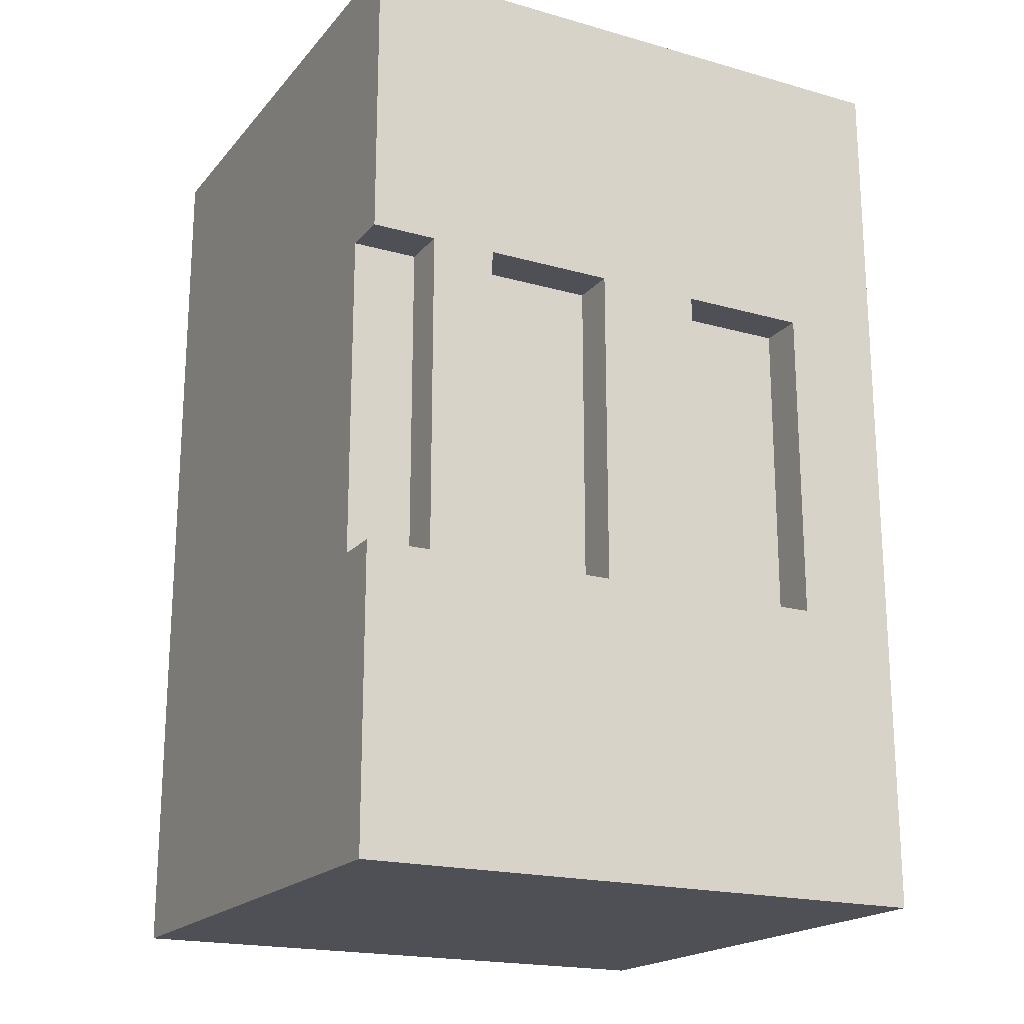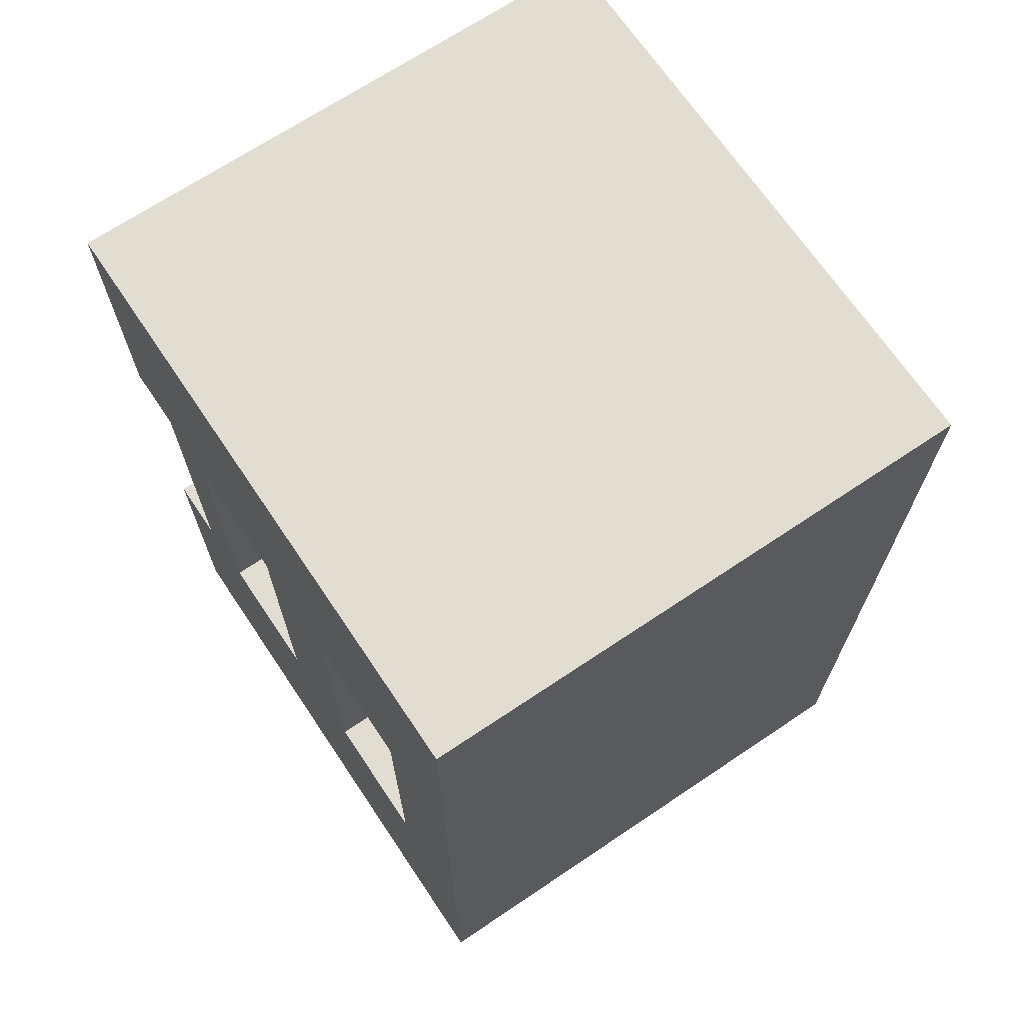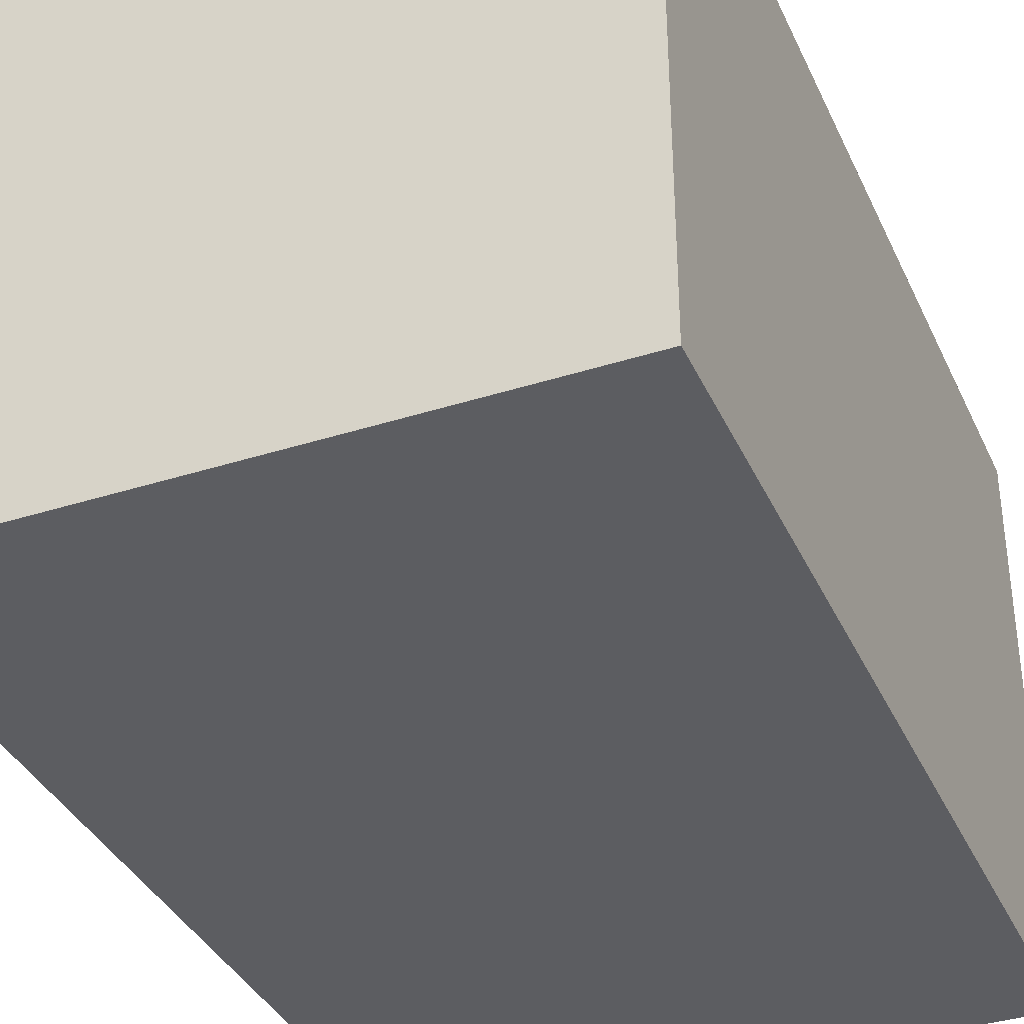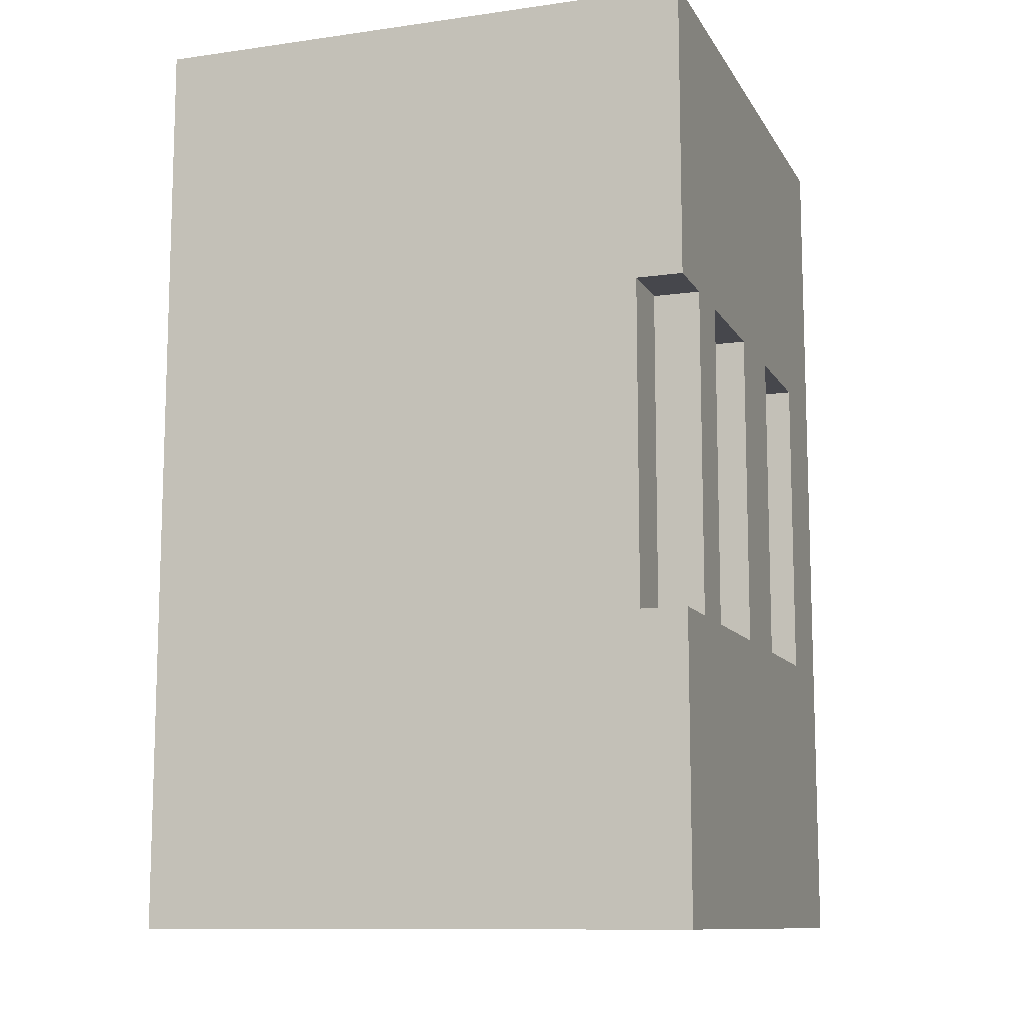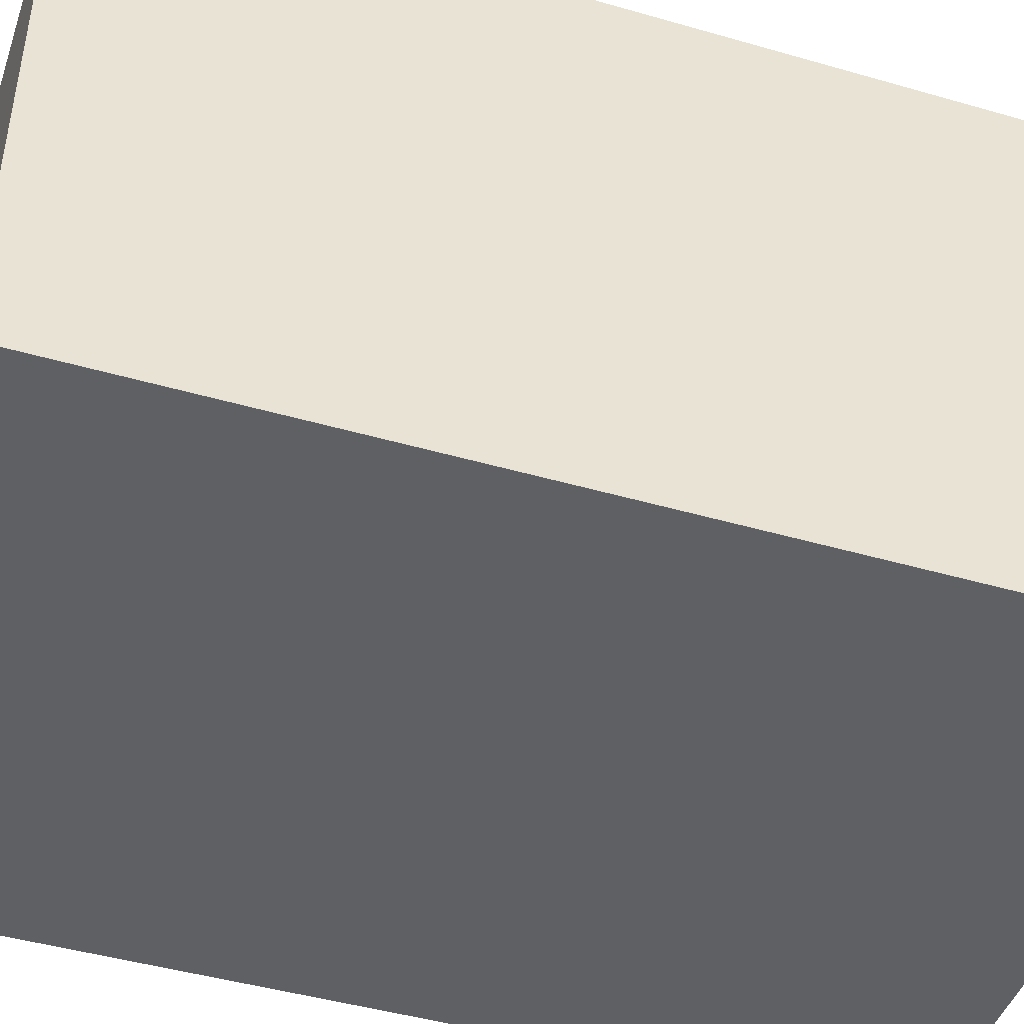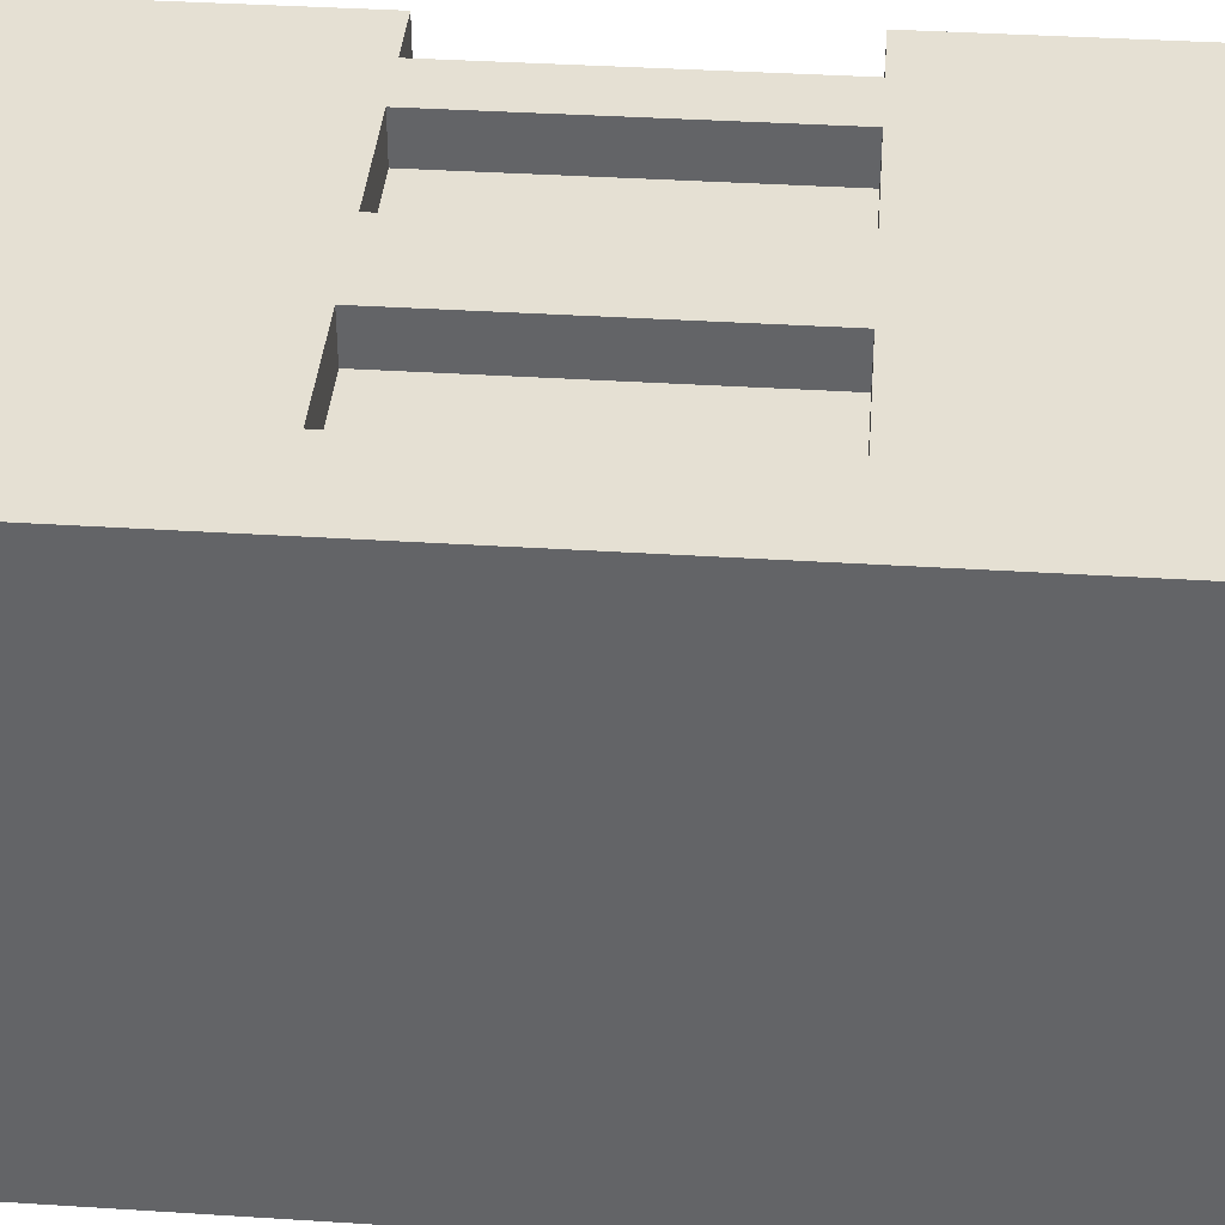
<metadata>
{"format":"obj","ext":"obj","renderer":"f3d","projection":"perspective","resolution":1024,"background":"white","views":[{"elev":-19.4,"azim":-27.8,"up":"+Y"},{"elev":68.9,"azim":56.1,"up":"+Y"},{"elev":-36.7,"azim":22.5,"up":"+Z"},{"elev":-11.0,"azim":-70.8,"up":"+Y"},{"elev":-45.2,"azim":71.5,"up":"+Z"},{"elev":38.2,"azim":94.6,"up":"+Z"}]}
</metadata>
<code>
o mesh4/mesh4-geometry#mesh4-geometry
v -0.4519 0.6856 0.4279
v 0.4346 0.6856 -0.3981
v -0.4519 0.6856 -0.3981
v 0.4346 0.6856 0.4279
v -0.4519 -0.6773 -0.3981
v -0.4519 0.245 0.359
v -0.3556 0.245 0.4279
v 0.4346 -0.6773 0.4279
v 0.4346 -0.6773 -0.3981
v -0.4519 -0.2368 0.359
v -0.4519 0.245 0.4279
v -0.2592 0.245 0.4279
v 0.2832 0.245 0.4279
v -0.4519 -0.6773 0.4279
v -0.4519 -0.2368 0.4279
v -0.3556 -0.2368 0.359
v -0.2592 -0.2368 0.4279
v -0.06649 0.245 0.4279
v 0.09044 0.245 0.4279
v 0.2832 -0.2368 0.4279
v -0.3556 0.245 0.359
v -0.3556 -0.2368 0.4279
v -0.2592 0.245 0.359
v 0.09044 0.245 0.359
v 0.09044 -0.2368 0.4279
v 0.2832 0.245 0.359
v -0.2592 -0.2368 0.359
v -0.06649 0.245 0.359
v -0.06649 -0.2368 0.4279
v 0.2832 -0.2368 0.359
v -0.06649 -0.2368 0.359
v 0.09044 -0.2368 0.359
f 1 2 3
f 2 1 4
f 2 5 3
f 3 6 1
f 1 7 4
f 8 2 4
f 5 2 9
f 5 10 3
f 3 10 6
f 1 6 11
f 7 1 11
f 4 7 12
f 2 8 9
f 4 13 8
f 9 14 5
f 5 15 10
f 12 7 17
f 4 12 18
f 14 9 8
f 4 19 13
f 20 8 13
f 15 5 14
f 22 17 7
f 4 18 19
f 8 15 14
f 25 8 20
f 22 8 17
f 19 18 25
f 15 8 22
f 29 8 25
f 17 8 29
f 29 25 18
f 3 2 1
f 4 1 2
f 3 5 2
f 1 6 3
f 4 7 1
f 4 2 8
f 9 2 5
f 3 10 5
f 6 10 3
f 11 6 1
f 11 1 7
f 12 7 4
f 9 8 2
f 8 13 4
f 5 14 9
f 10 15 5
f 10 6 16
f 11 7 6
f 17 7 12
f 18 12 4
f 8 9 14
f 13 19 4
f 13 8 20
f 14 5 15
f 10 16 15
f 21 16 6
f 21 6 7
f 7 17 22
f 12 23 17
f 12 18 23
f 19 18 4
f 14 15 8
f 19 13 24
f 20 8 25
f 13 20 26
f 22 15 16
f 21 7 16
f 17 8 22
f 22 16 7
f 27 17 23
f 28 23 18
f 25 18 19
f 22 8 15
f 26 24 13
f 19 24 25
f 25 8 29
f 20 25 30
f 30 26 20
f 29 8 17
f 27 31 17
f 27 23 31
f 28 31 23
f 18 29 28
f 18 25 29
f 26 30 24
f 32 25 24
f 32 30 25
f 29 17 31
f 31 28 29
f 32 24 30
f 16 6 10
f 6 7 11
f 15 16 10
f 6 16 21
f 7 6 21
f 17 23 12
f 23 18 12
f 24 13 19
f 26 20 13
f 16 15 22
f 16 7 21
f 7 16 22
f 23 17 27
f 18 23 28
f 13 24 26
f 25 24 19
f 30 25 20
f 20 26 30
f 17 31 27
f 31 23 27
f 23 31 28
f 28 29 18
f 24 30 26
f 24 25 32
f 25 30 32
f 31 17 29
f 29 28 31
f 30 24 32

</code>
